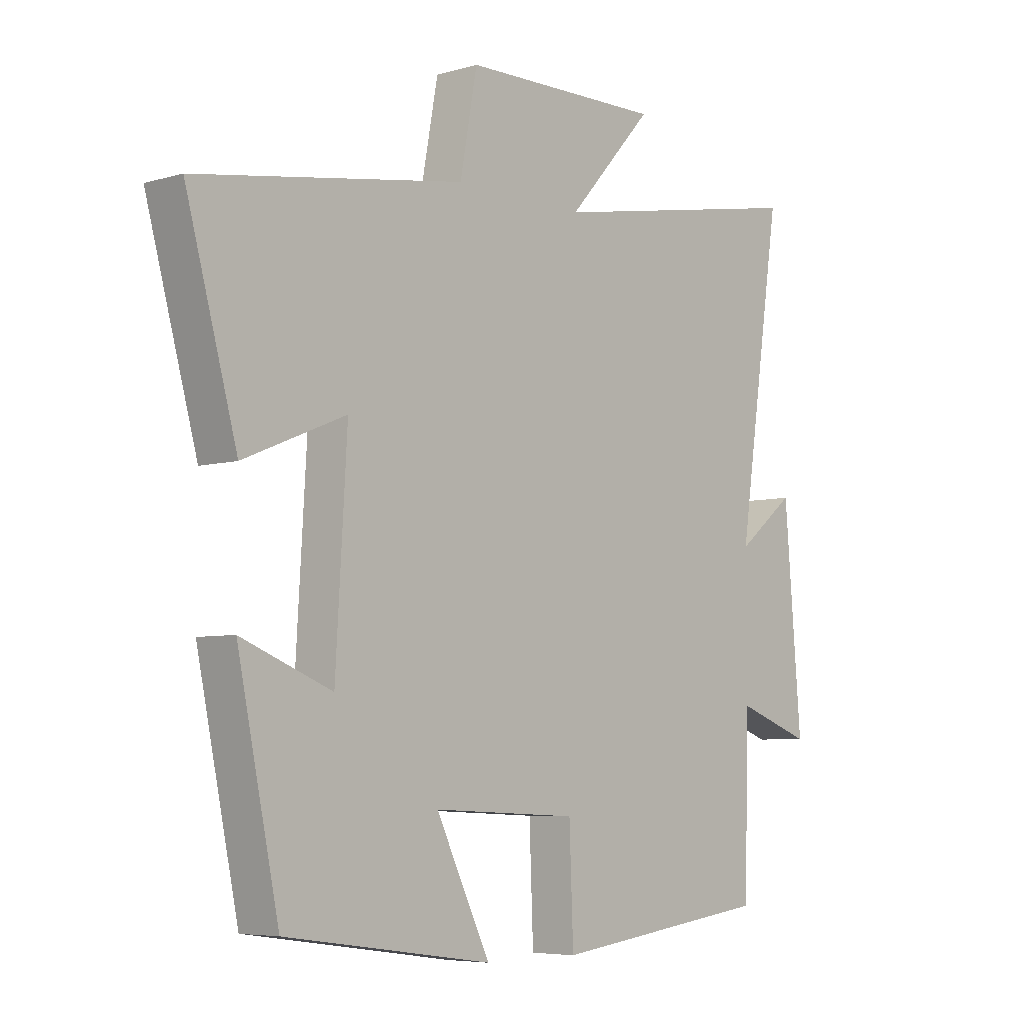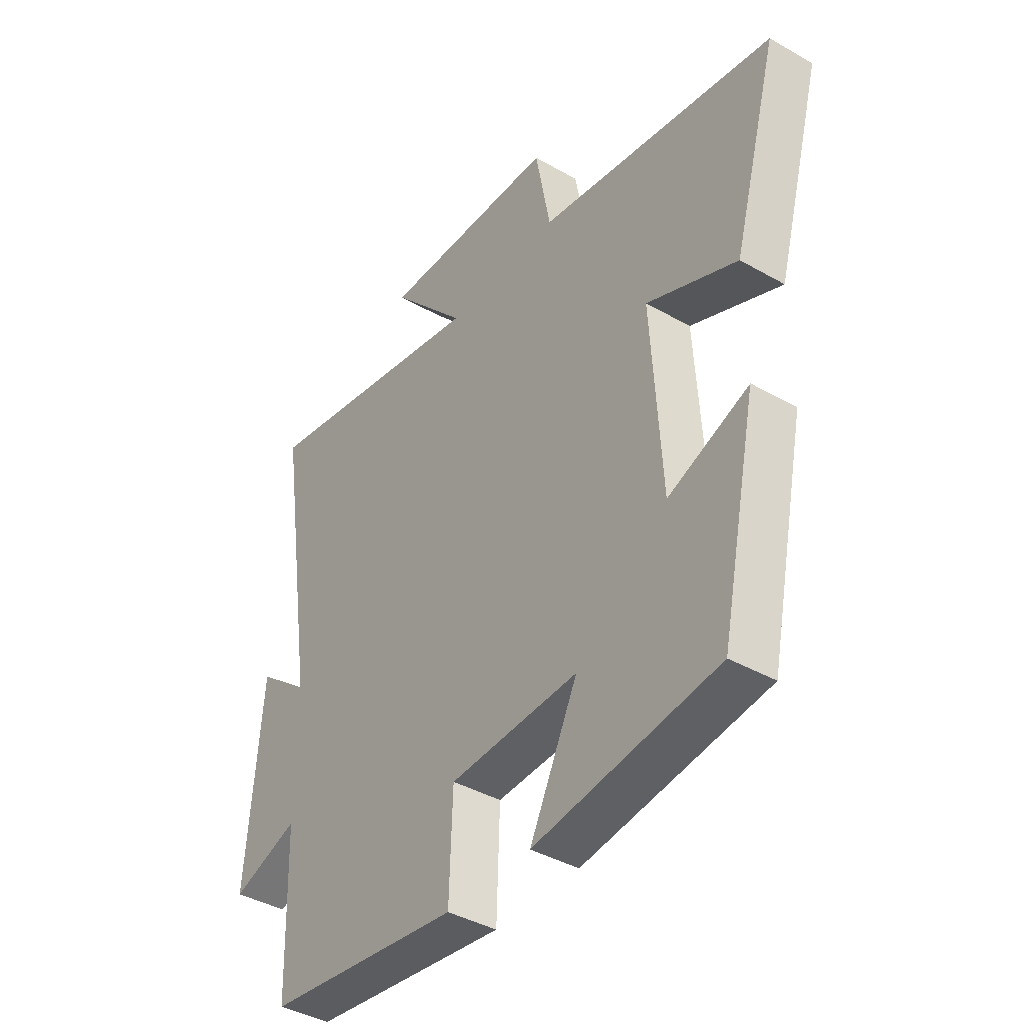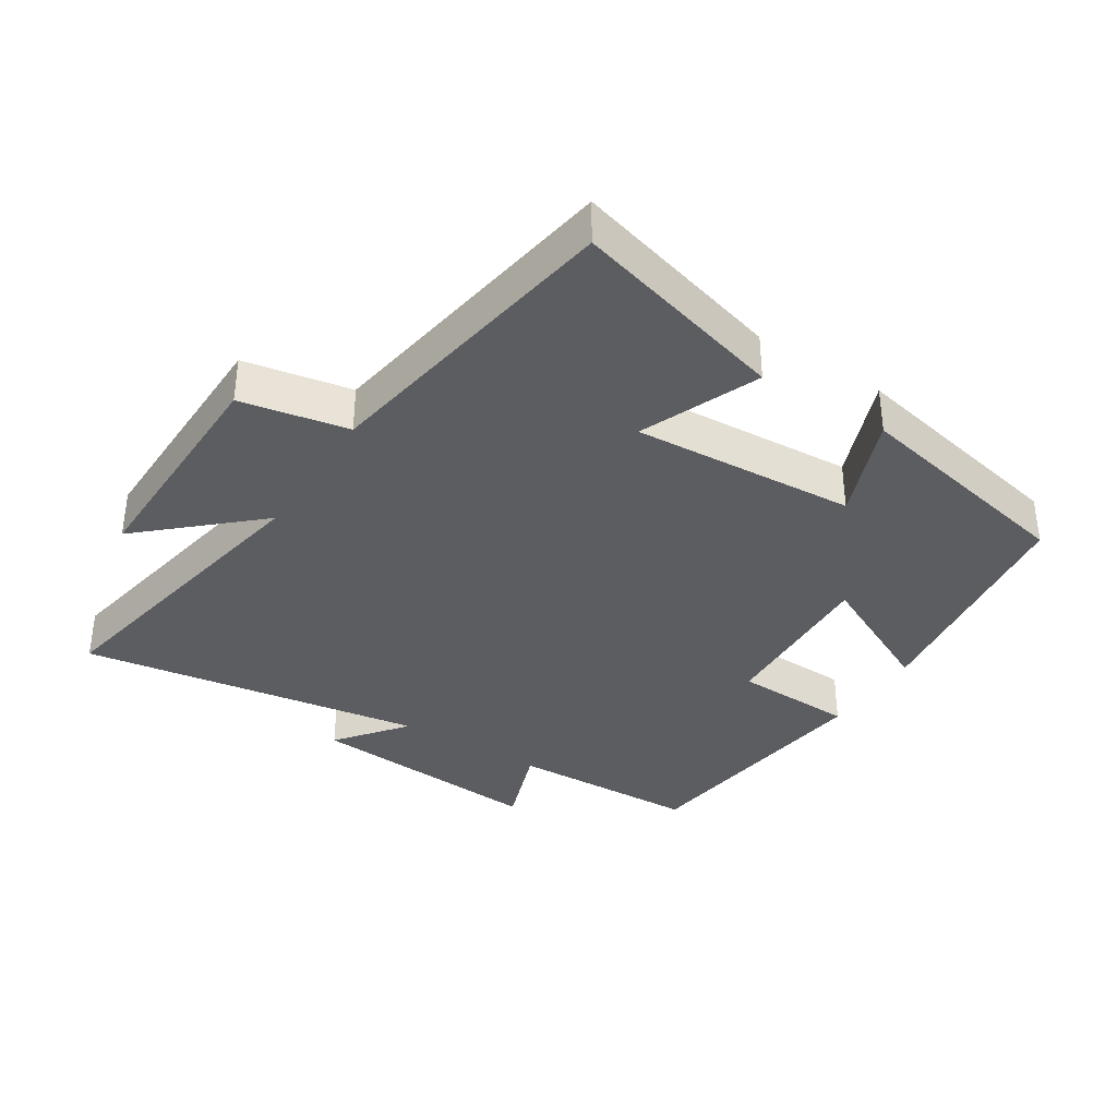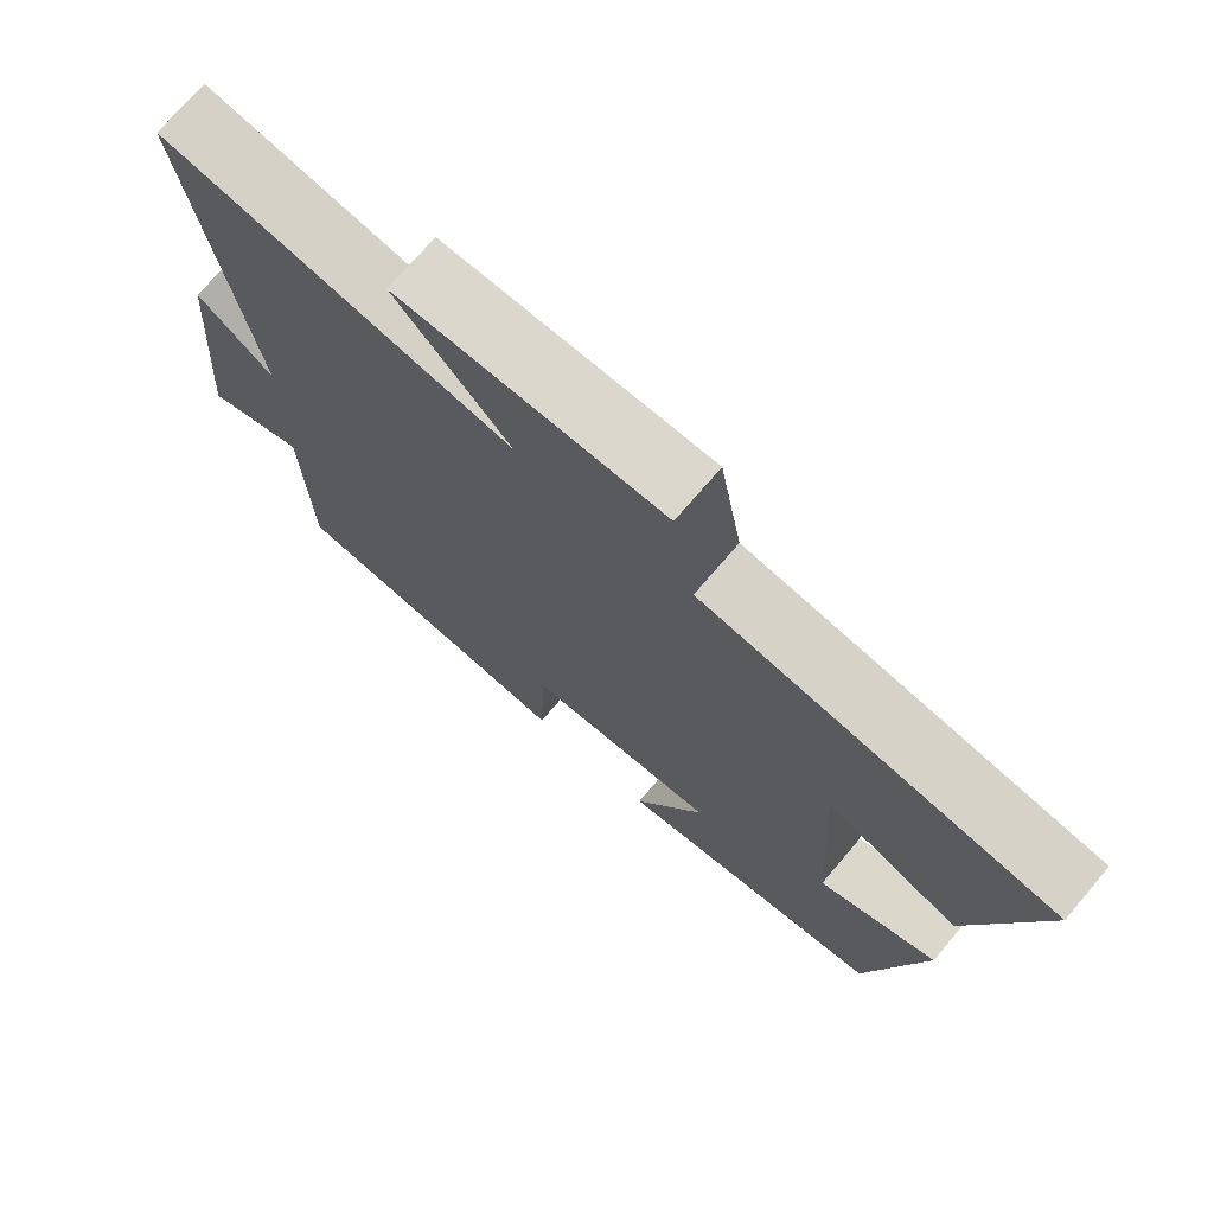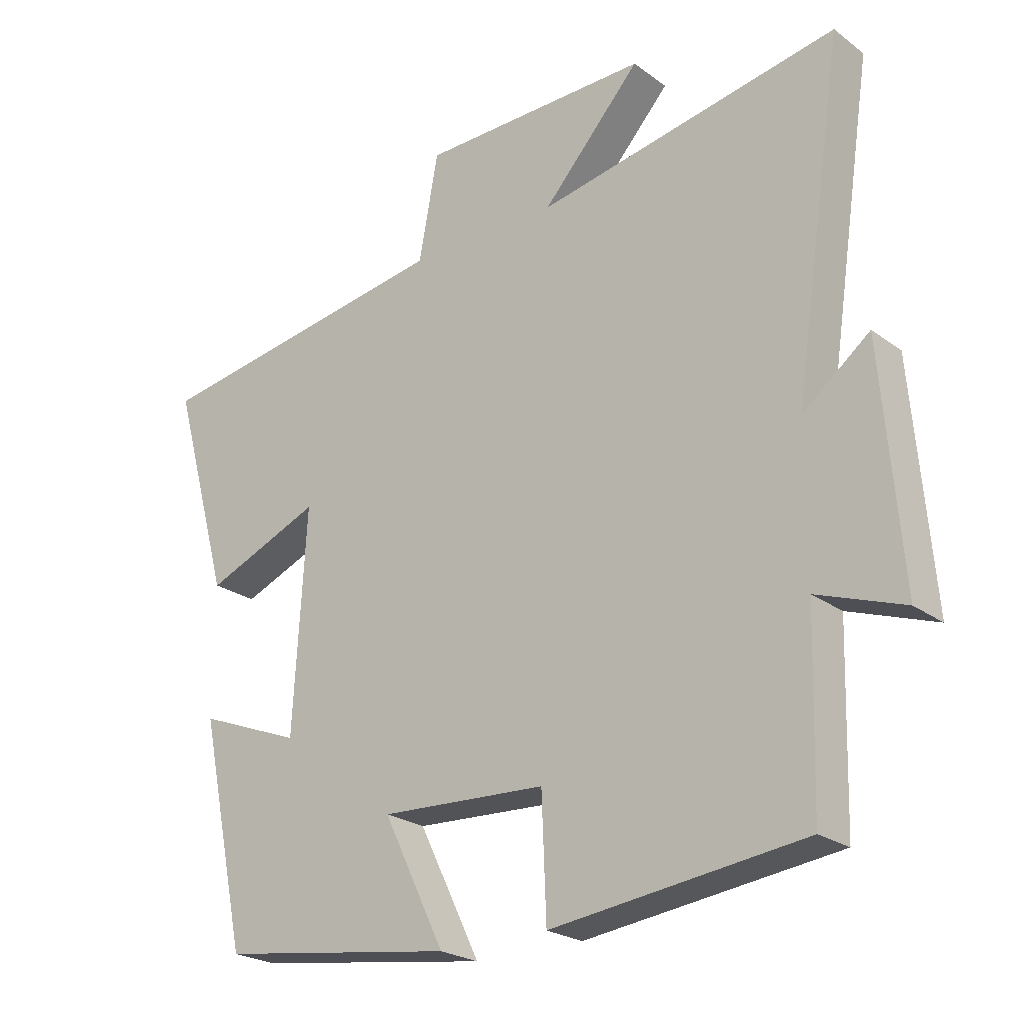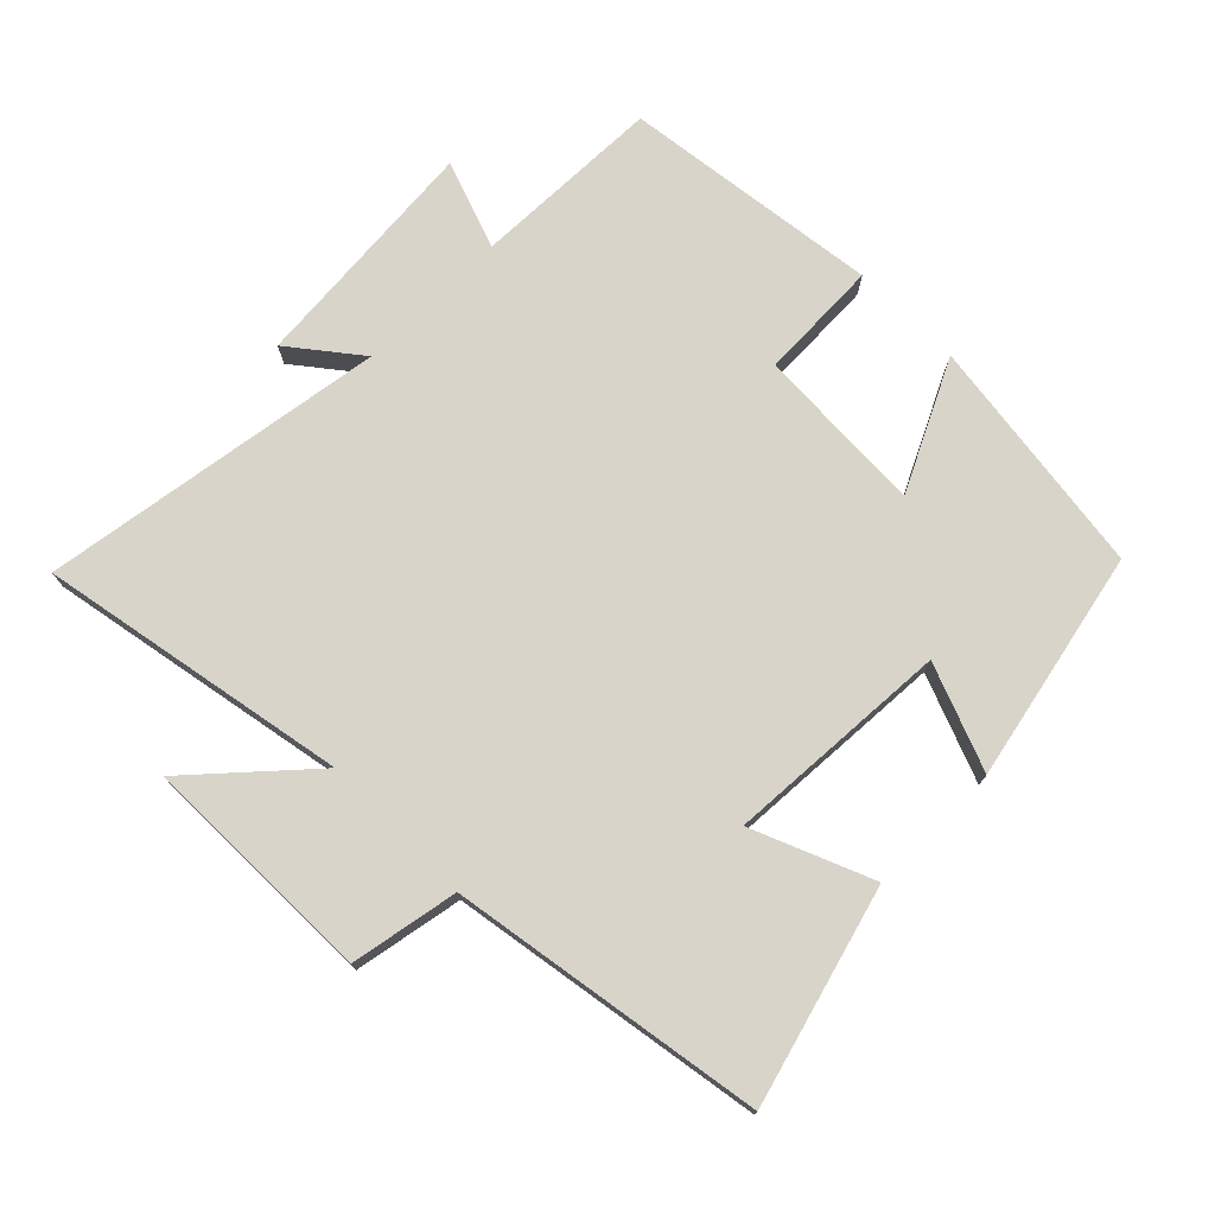
<metadata>
{"format":"obj","ext":"obj","renderer":"f3d","projection":"perspective","resolution":1024,"background":"white","views":[{"elev":-6.0,"azim":131.3,"up":"+Z"},{"elev":-40.3,"azim":54.8,"up":"+Z"},{"elev":-36.1,"azim":57.6,"up":"+Y"},{"elev":72.6,"azim":40.5,"up":"+Z"},{"elev":-23.5,"azim":-140.7,"up":"+Z"},{"elev":74.8,"azim":45.1,"up":"+Y"}]}
</metadata>
<code>
v 0.427 0.07 -0.449
v 0.064 0.07 -0.5
v 0.159 0.07 -0.306
v -0.097 0.07 -0.318
v -0.104 0.07 -0.5
v -0.492 0.07 -0.451
v -0.5 0.07 -0.164
v -0.633 0.07 -0.211
v -0.603 0.07 0.149
v -0.5 0.07 0.068
v -0.578 0.07 0.587
v -0.113 0.07 0.5
v -0.265 0.07 0.668
v 0.089 0.07 0.662
v 0.119 0.07 0.5
v 0.59 0.07 0.424
v 0.5 0.07 0.1
v 0.321 0.07 0.174
v 0.341 0.07 -0.164
v 0.5 0.07 -0.102
v 0.427 0 -0.449
v 0.064 0 -0.5
v 0.159 0 -0.306
v -0.097 0 -0.318
v -0.104 0 -0.5
v -0.492 0 -0.451
v -0.5 0 -0.164
v -0.633 0 -0.211
v -0.603 0 0.149
v -0.5 0 0.068
v -0.578 0 0.587
v -0.113 0 0.5
v -0.265 0 0.668
v 0.089 0 0.662
v 0.119 0 0.5
v 0.59 0 0.424
v 0.5 0 0.1
v 0.321 0 0.174
v 0.341 0 -0.164
v 0.5 0 -0.102
f 19 20 1 2
f 15 16 17 18
f 15 18 19
f 12 13 14 15
f 12 15 19
f 10 11 12 19
f 7 8 9 10
f 4 5 6 7
f 3 4 7 10
f 19 2 3
f 3 10 19
f 22 21 40 39
f 38 37 36 35
f 39 38 35
f 35 34 33 32
f 39 35 32
f 39 32 31 30
f 30 29 28 27
f 27 26 25 24
f 30 27 24 23
f 23 22 39
f 39 30 23
f 1 21 22 2
f 2 22 23 3
f 3 23 24 4
f 4 24 25 5
f 5 25 26 6
f 6 26 27 7
f 7 27 28 8
f 8 28 29 9
f 9 29 30 10
f 10 30 31 11
f 11 31 32 12
f 12 32 33 13
f 13 33 34 14
f 14 34 35 15
f 15 35 36 16
f 16 36 37 17
f 17 37 38 18
f 18 38 39 19
f 19 39 40 20
f 20 40 21 1

</code>
